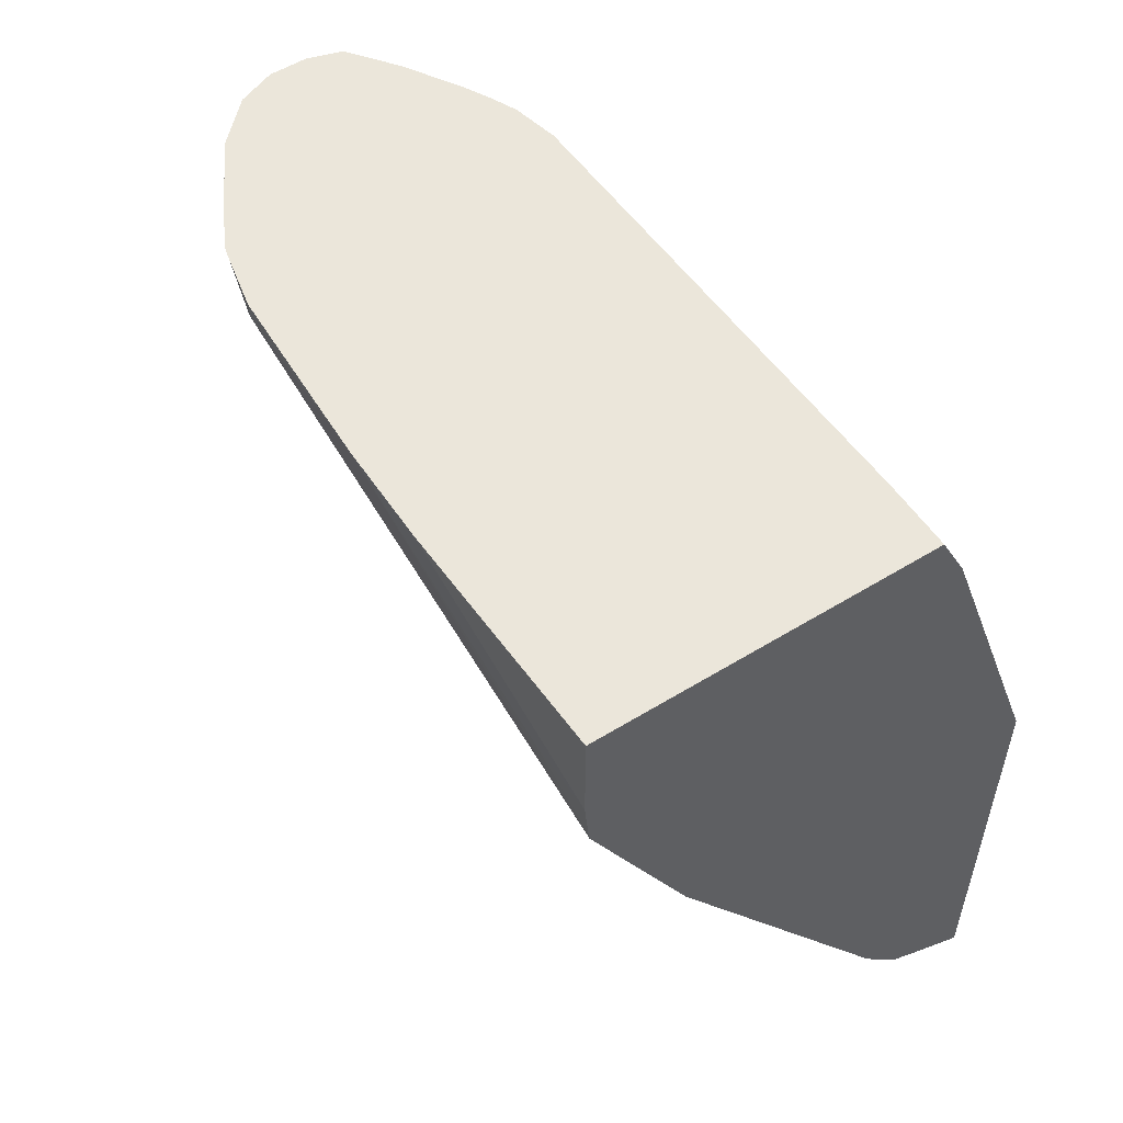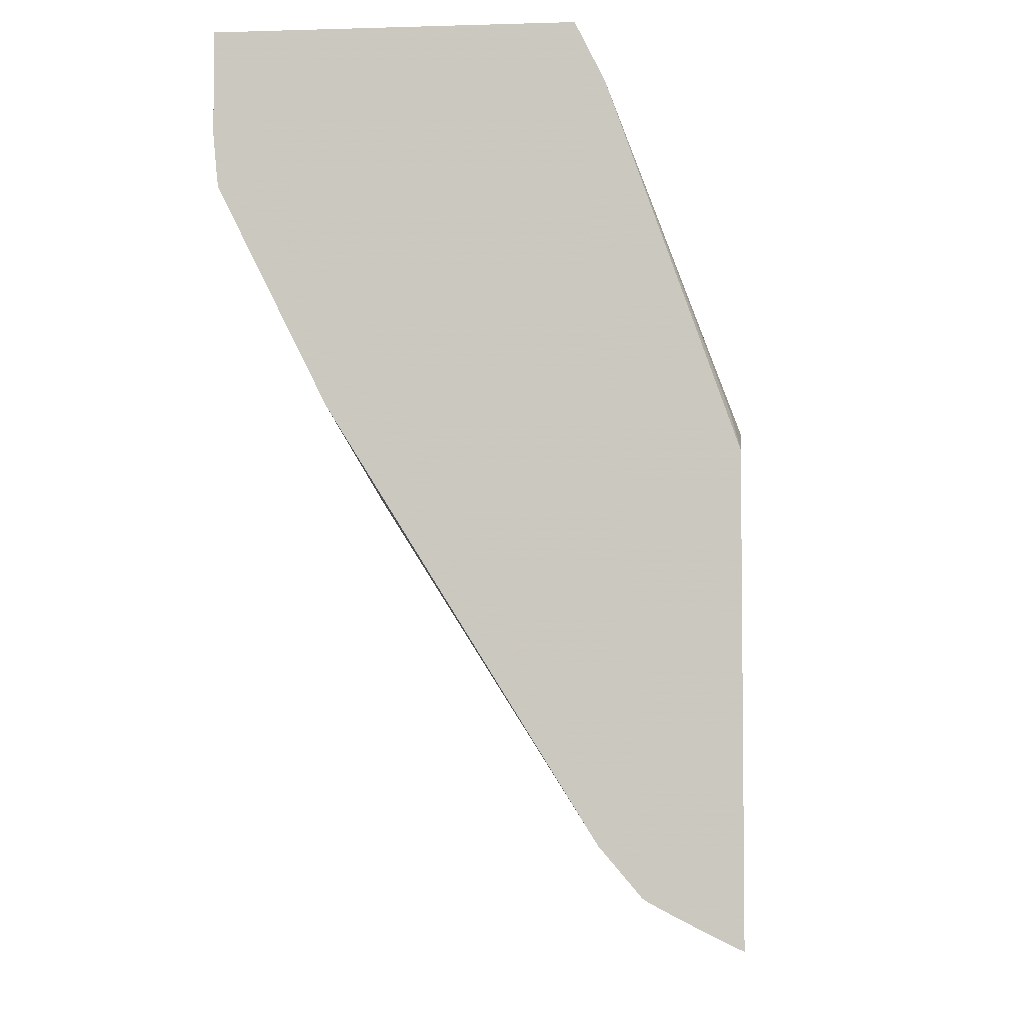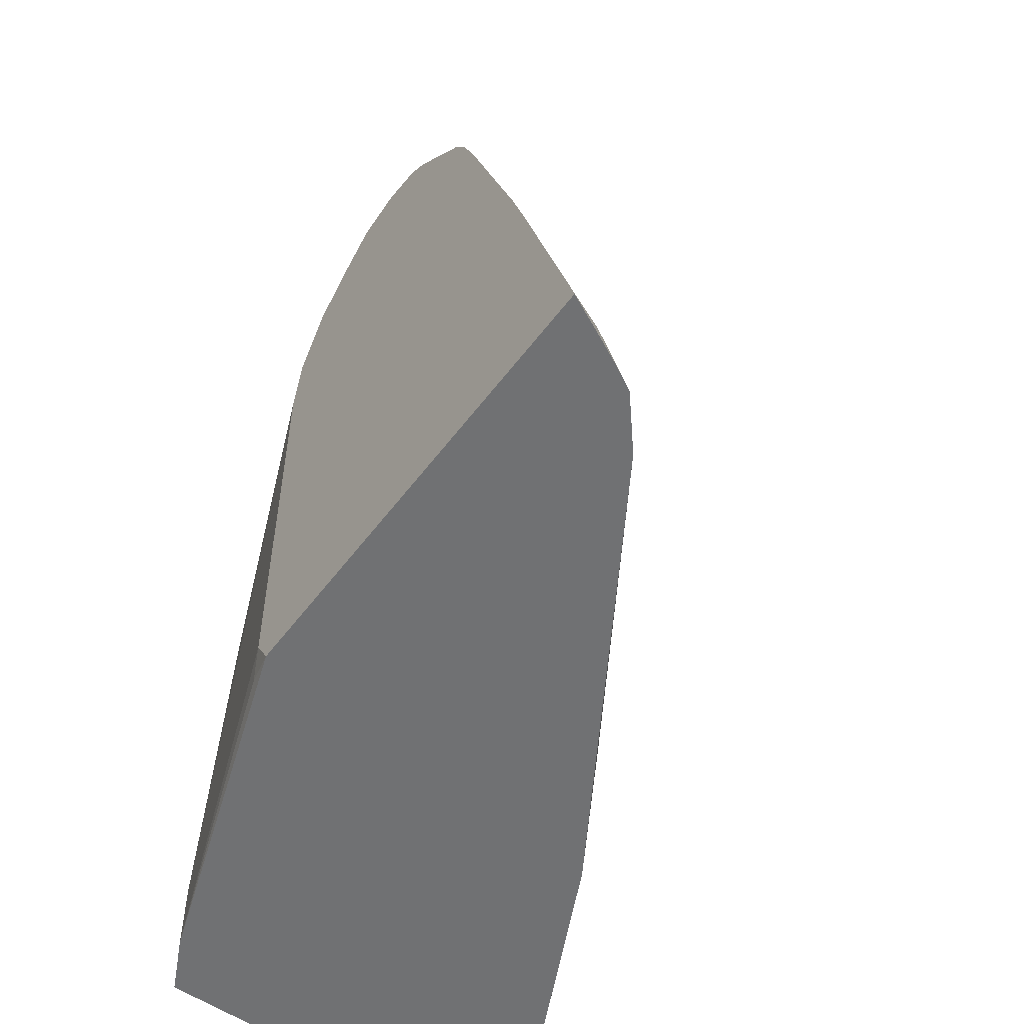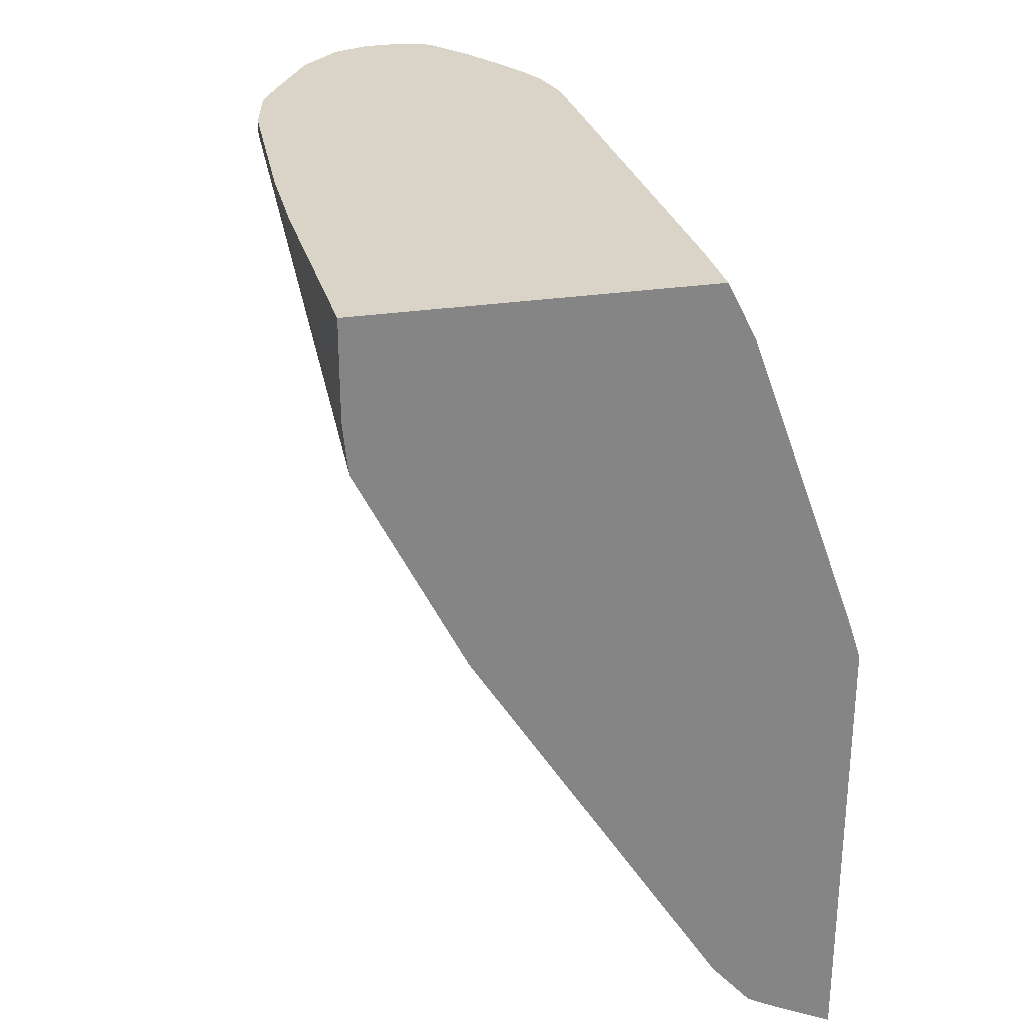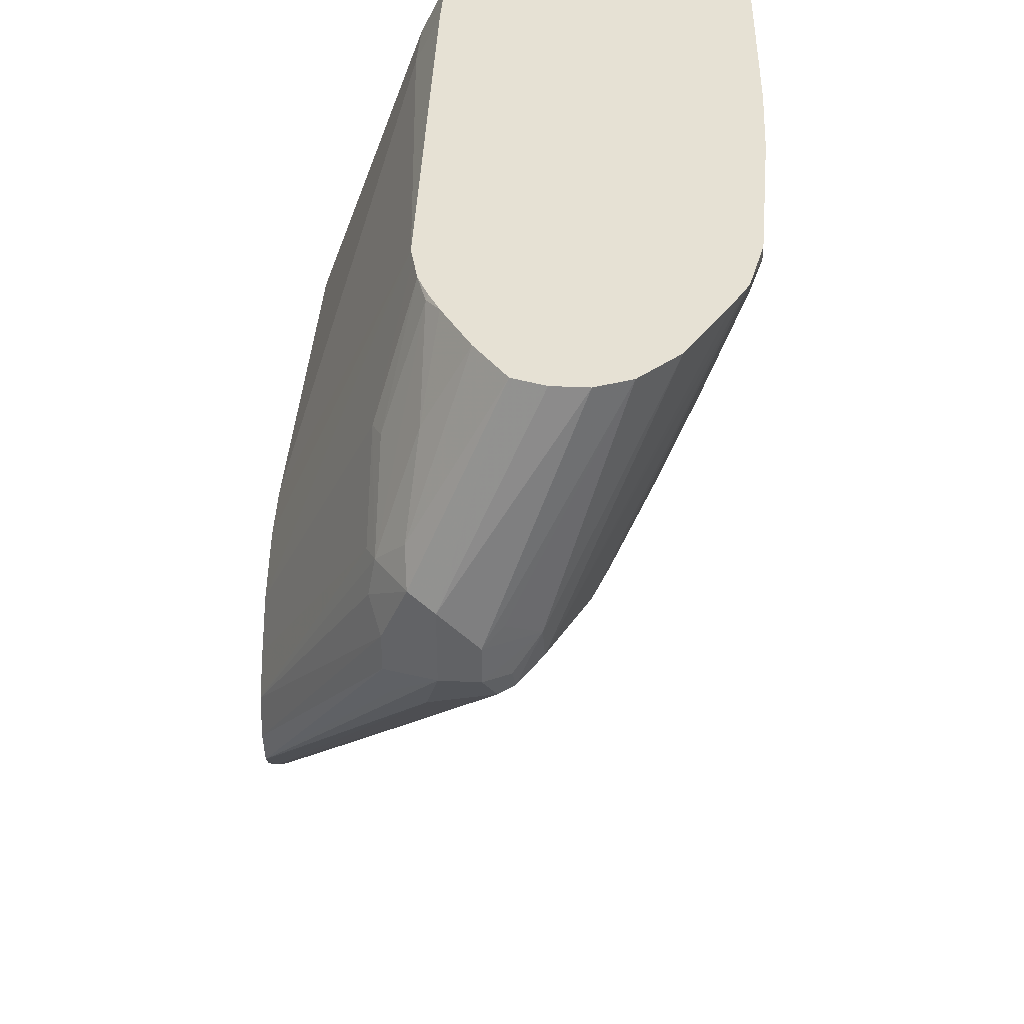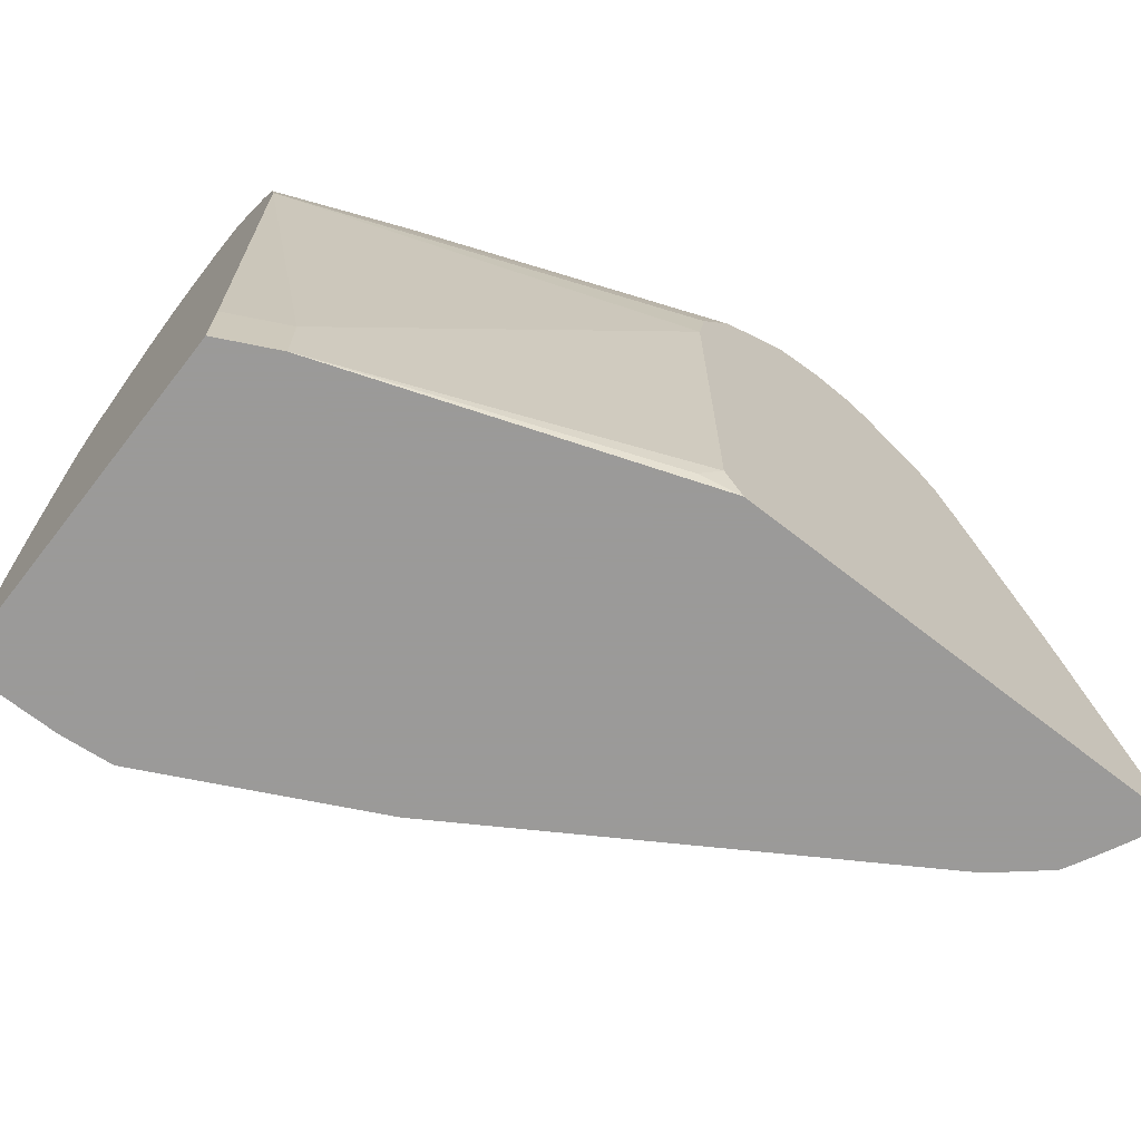
<metadata>
{"format":"obj","ext":"obj","renderer":"f3d","projection":"perspective","resolution":1024,"background":"white","views":[{"elev":54.7,"azim":-33.1,"up":"+Z"},{"elev":-4.2,"azim":5.7,"up":"+Z"},{"elev":-55.2,"azim":143.9,"up":"+Y"},{"elev":28.4,"azim":-12.9,"up":"+Z"},{"elev":39.0,"azim":-176.6,"up":"+Z"},{"elev":-69.5,"azim":52.0,"up":"+Y"}]}
</metadata>
<code>
v -0.1309 0.2992 -0.5424
v -0.1496 0.2992 -0.5424
v -0.1309 0.2992 -0.505
v -0.106 0.2868 -0.5486
v -0.1091 0.2836 -0.5642
v -0.03748 0.2214 -0.6732
v -0.1247 0.2868 -0.5673
v -0.1621 0.293 -0.5424
v -0.1746 0.2868 -0.5237
v -0.1496 0.2992 -0.5237
v -0.1558 0.293 -0.5548
v -0.1636 0.2899 -0.5517
v -0.1185 0.293 -0.4987
v -0.106 0.2868 -0.5299
v -0.1922 0.2753 -0.4047
v -0.1751 0.2753 -0.4047
v -0.1595 0.2706 -0.4047
v -0.03748 0.2244 -0.6545
v -0.03748 0.2202 -0.6751
v -0.0421 0.2151 -0.6826
v -0.1589 0.2945 -0.5143
v -0.1753 0.2805 -0.5424
v -0.2278 0.2499 -0.4047
v -0.2091 0.2686 -0.4047
v -0.0421 0.1964 -0.7013
v -0.0795 0.1964 -0.6826
v -0.1169 0.1777 -0.6639
v -0.1372 0.1496 -0.6608
v -0.1746 0.2431 -0.5673
v -0.173 0.2712 -0.5517
v -0.1169 0.2805 -0.4839
v -0.1029 0.2712 -0.5003
v -0.09976 0.2743 -0.5175
v -0.03748 0.2198 -0.6335
v -0.1434 0.2493 -0.4047
v -0.03748 0.2151 -0.6826
v -0.03748 0.2055 -0.6921
v -0.194 0.2431 -0.5424
v -0.2501 0.2057 -0.4115
v -0.2484 0.2125 -0.4047
v -0.03748 0.1872 -0.7105
v -0.03748 0.1868 -0.7107
v -0.03748 0.1736 -0.7187
v -0.04366 0.1683 -0.7169
v -0.09976 0.1683 -0.6795
v -0.03748 0.1525 -0.7264
v -0.06236 0.01872 -0.7543
v -0.07892 -0.07016 -0.7726
v -0.08884 -0.04673 -0.7574
v -0.1558 0.1309 -0.6421
v -0.1566 0.1496 -0.6359
v -0.194 0.2057 -0.5611
v -0.1746 0.2057 -0.586
v -0.1823 0.2524 -0.5517
v -0.1216 0.2524 -0.4442
v -0.0982 0.2618 -0.5026
v -0.03748 0.2197 -0.6334
v -0.1216 0.2151 -0.4068
v -0.1029 0.2337 -0.4629
v -0.0982 0.2244 -0.4652
v -0.1283 0.2244 -0.4047
v -0.2197 0.1964 -0.5143
v -0.201 0.2337 -0.533
v -0.2552 0.1989 -0.4047
v -0.201 0.1964 -0.5517
v -0.03748 0.06138 -0.7561
v -0.04366 0.05614 -0.7543
v -0.05846 -0.05609 -0.7808
v -0.07562 -0.07016 -0.7746
v -0.09725 -0.07016 -0.7511
v -0.1636 0.06547 -0.6452
v -0.1932 0.187 -0.5673
v -0.03748 0.2058 -0.6171
v -0.1224 0.2134 -0.4047
v -0.1169 0.2013 -0.4047
v -0.1137 0.187 -0.4047
v -0.03748 0.1871 -0.5984
v -0.2571 -0.06542 -0.4769
v -0.2384 0.1777 -0.4769
v -0.2571 0.1777 -0.4208
v -0.2197 0.2151 -0.4956
v -0.201 -0.02804 -0.5891
v -0.2618 0.1683 -0.4115
v -0.2565 0.1938 -0.4047
v -0.1823 0.08416 -0.6078
v -0.03748 0.03944 -0.7626
v -0.03748 -0.07016 -0.7936
v -0.0567 -0.07016 -0.7843
v -0.06606 -0.07016 -0.7796
v -0.1621 0.05614 -0.6483
v -0.2119 -0.07016 -0.5673
v -0.1932 -0.0374 -0.6047
v -0.1122 0.1802 -0.4047
v -0.03748 0.1869 -0.5984
v -0.2595 -0.07016 -0.4722
v -0.2431 0.1683 -0.4676
v -0.1995 -0.0374 -0.5923
v -0.2166 -0.07016 -0.558
v -0.2652 0.08337 -0.4047
v -0.2644 0.1055 -0.4047
v -0.2618 0.1683 -0.4047
v -0.03748 -0.07016 -0.5877
v -0.1063 -0.0374 -0.4047
v -0.106 -0.0374 -0.4052
v -0.09352 -0.0374 -0.4301
v -0.03748 0.1309 -0.5796
v -0.03748 0.1575 -0.5837
v -0.2601 -0.07016 -0.4676
v -0.2652 0.03741 -0.4047
v -0.2618 -0.0374 -0.4489
v -0.03748 -0.05624 -0.5796
v -0.0421 -0.06542 -0.5704
v -0.09352 -0.07016 -0.4301
v -0.1063 -0.07016 -0.4047
v -0.106 -0.07016 -0.4052
v -0.2618 -0.07016 -0.4489
v -0.2618 -0.07016 -0.4047
f 48 117 116
f 48 116 108
f 48 108 95
f 48 95 98
f 48 98 91
f 51 72 52
f 48 70 49
f 49 70 71
f 49 71 50
f 50 71 72
f 50 72 51
f 48 91 70
f 56 60 73
f 55 61 58
f 56 73 57
f 58 61 74
f 58 74 75
f 59 75 60
f 60 75 76
f 60 76 77
f 60 77 73
f 62 78 79
f 62 79 80
f 48 114 117
f 62 80 81
f 52 72 65
f 58 75 59
f 43 46 44
f 48 113 115
f 62 81 63
f 32 57 34
f 32 34 33
f 32 55 58
f 32 58 59
f 32 59 60
f 32 60 56
f 35 61 55
f 38 62 63
f 38 63 64
f 38 64 39
f 38 52 65
f 38 65 62
f 39 64 40
f 44 46 45
f 46 66 67
f 46 67 47
f 47 67 48
f 48 67 68
f 48 68 69
f 48 69 89
f 48 89 88
f 48 88 87
f 48 87 102
f 48 102 113
f 48 115 114
f 62 65 82
f 83 99 100
f 63 81 64
f 83 96 95
f 83 95 99
f 91 98 97
f 91 97 92
f 93 103 104
f 93 104 105
f 93 105 106
f 93 106 107
f 93 107 94
f 95 108 99
f 99 108 110
f 99 110 116
f 99 116 109
f 102 111 112
f 102 112 113
f 103 114 115
f 103 115 104
f 104 115 113
f 104 113 105
f 105 113 111
f 105 111 106
f 108 116 110
f 109 116 117
f 111 113 112
f 32 56 57
f 83 101 84
f 83 100 101
f 82 98 95
f 82 97 98
f 64 80 83
f 64 83 84
f 64 81 80
f 65 72 71
f 65 71 85
f 65 85 82
f 66 86 68
f 66 68 67
f 68 87 88
f 68 88 89
f 68 89 69
f 68 86 87
f 62 82 78
f 70 90 71
f 70 92 90
f 71 90 92
f 71 92 82
f 71 82 85
f 76 93 77
f 77 93 94
f 78 95 79
f 78 82 95
f 79 95 96
f 79 96 80
f 80 96 83
f 82 92 97
f 70 91 92
f 31 55 32
f 13 32 33
f 30 54 38
f 6 102 87
f 6 87 86
f 6 86 66
f 6 66 46
f 6 46 43
f 6 43 42
f 6 42 41
f 6 41 37
f 6 37 36
f 6 36 19
f 6 19 7
f 7 19 20
f 7 20 11
f 8 12 9
f 9 21 10
f 9 12 22
f 9 22 23
f 9 23 24
f 9 24 21
f 10 21 24
f 10 24 15
f 11 20 25
f 11 25 26
f 11 26 12
f 12 26 27
f 6 106 111
f 12 27 28
f 6 107 106
f 6 77 94
f 1 2 10
f 1 10 3
f 1 3 14
f 1 14 4
f 1 4 5
f 1 5 6
f 1 6 7
f 1 7 2
f 2 8 9
f 2 9 10
f 2 7 11
f 2 11 12
f 2 12 8
f 3 13 14
f 3 10 15
f 3 15 16
f 3 16 17
f 3 17 13
f 4 18 6
f 4 6 5
f 4 14 18
f 6 18 34
f 6 34 57
f 6 57 73
f 6 73 77
f 6 94 107
f 12 28 29
f 6 111 102
f 12 30 22
f 22 38 39
f 22 39 40
f 22 40 23
f 22 30 38
f 25 37 41
f 25 41 26
f 26 41 42
f 26 42 43
f 26 43 44
f 26 44 45
f 26 45 28
f 26 28 27
f 28 45 46
f 28 46 47
f 28 47 48
f 28 48 49
f 28 49 50
f 28 50 51
f 28 51 52
f 28 52 53
f 28 53 29
f 29 54 30
f 29 53 52
f 29 52 38
f 12 29 30
f 20 37 25
f 20 36 37
f 29 38 54
f 17 35 31
f 19 36 20
f 31 35 55
f 13 33 14
f 13 17 31
f 14 33 34
f 14 34 18
f 15 24 23
f 15 23 40
f 15 40 64
f 15 64 84
f 15 84 101
f 15 101 100
f 15 100 99
f 13 31 32
f 15 109 117
f 15 117 114
f 15 114 103
f 15 103 93
f 15 93 76
f 15 76 75
f 15 75 74
f 15 74 61
f 15 61 35
f 15 35 17
f 15 17 16
f 15 99 109

</code>
